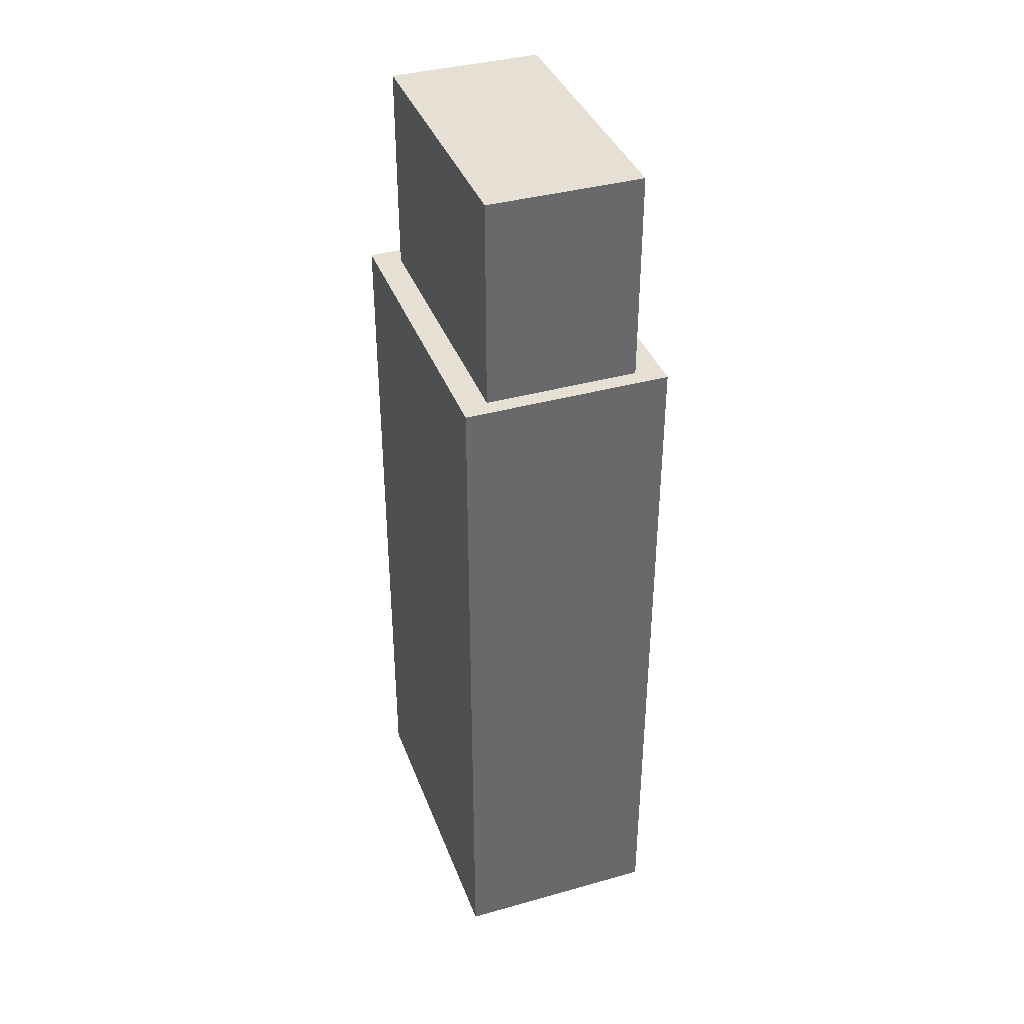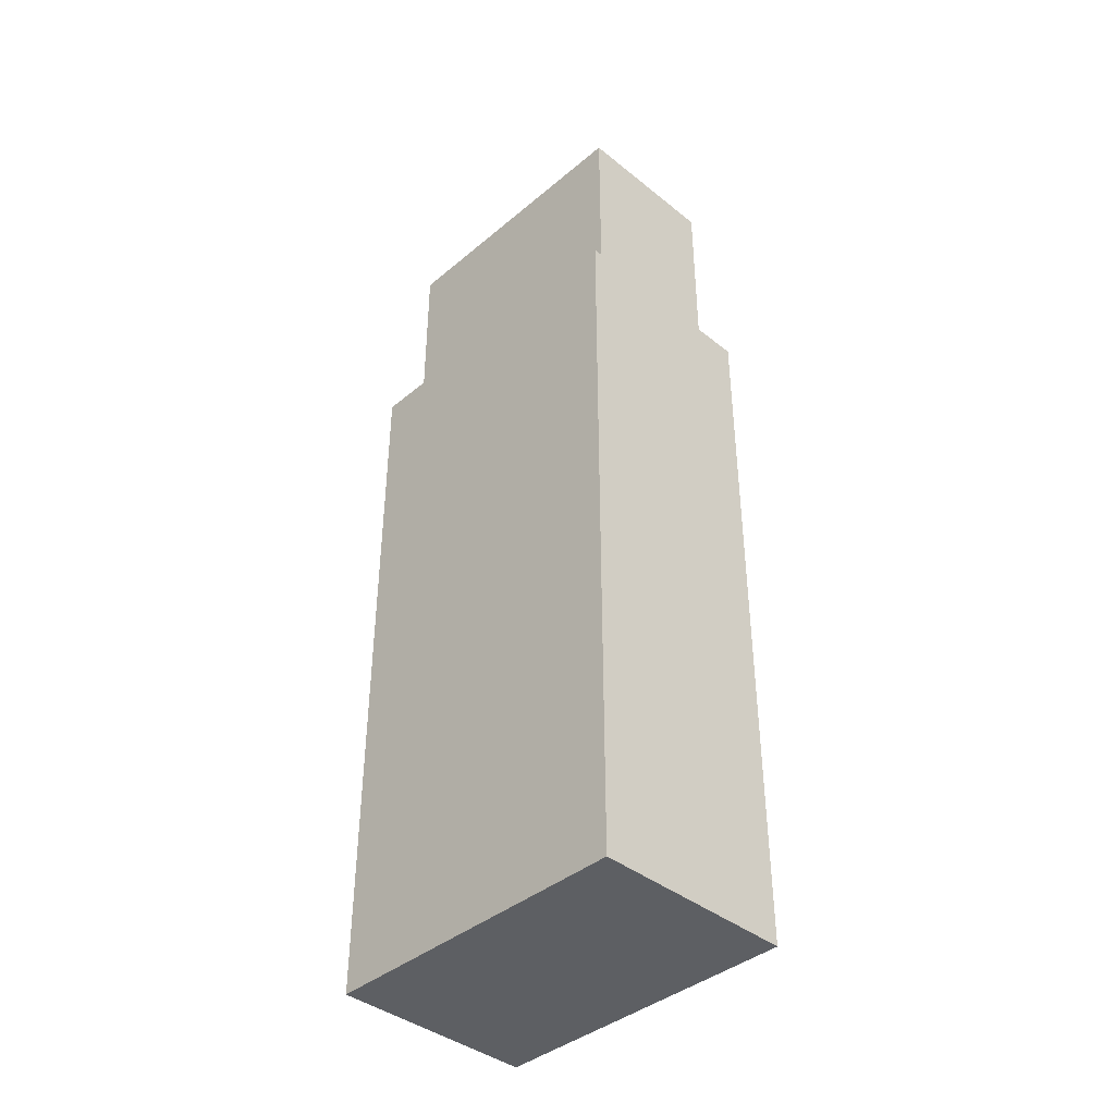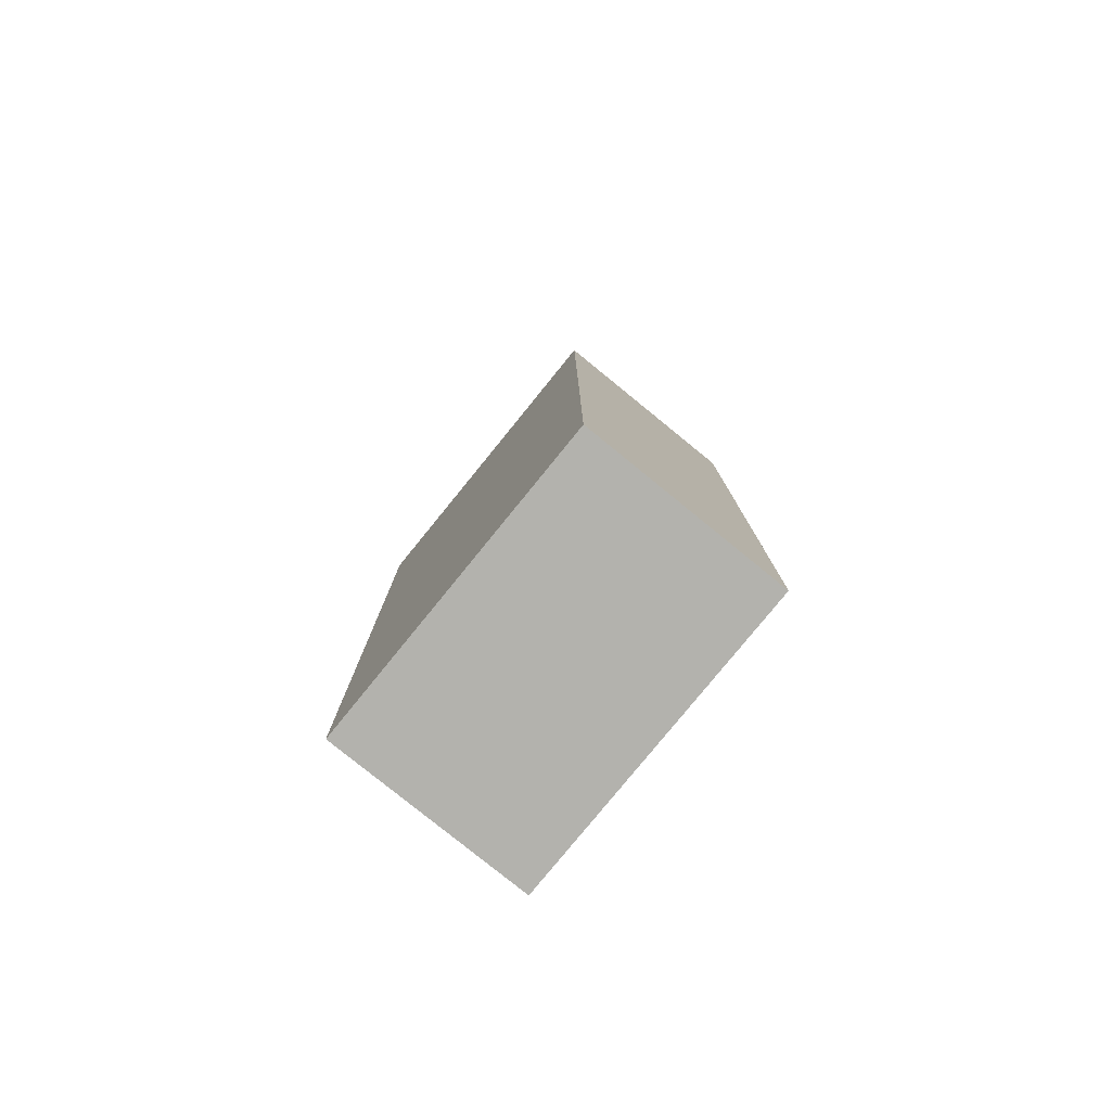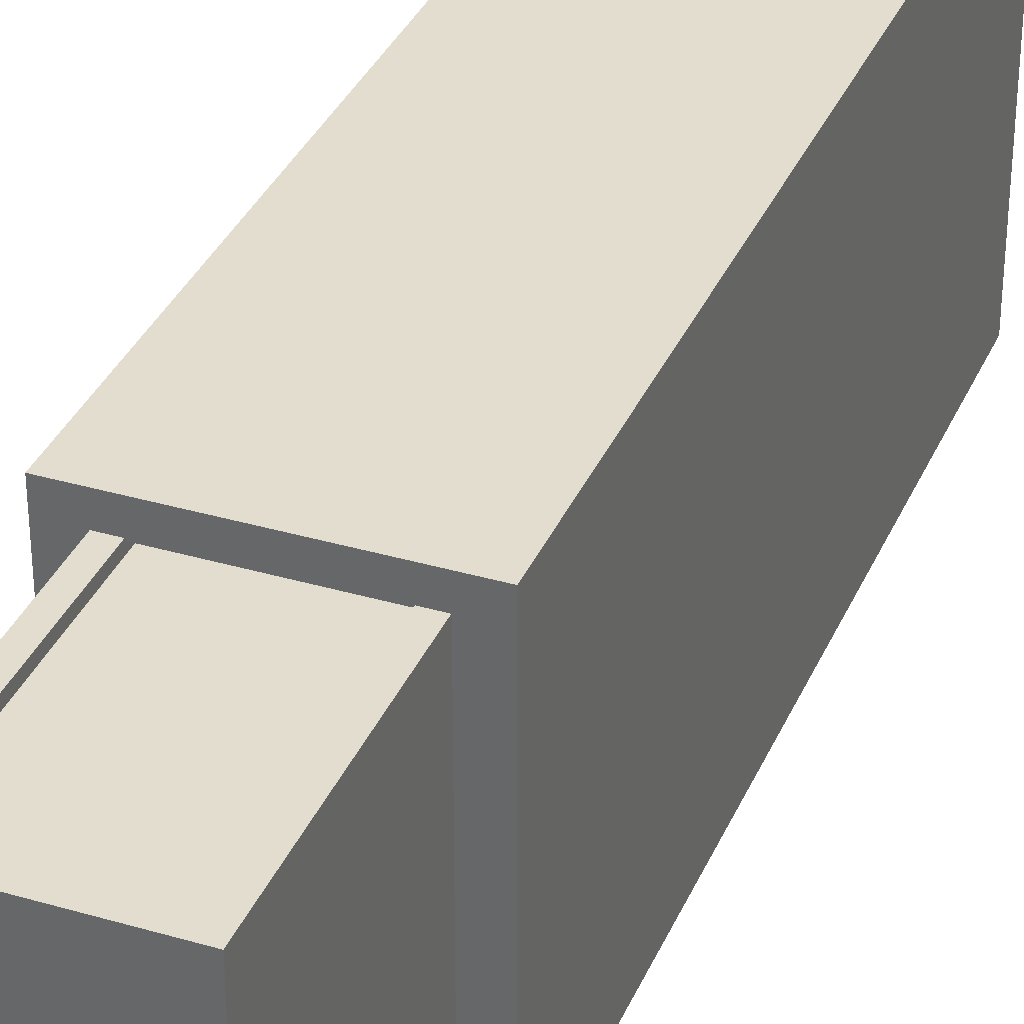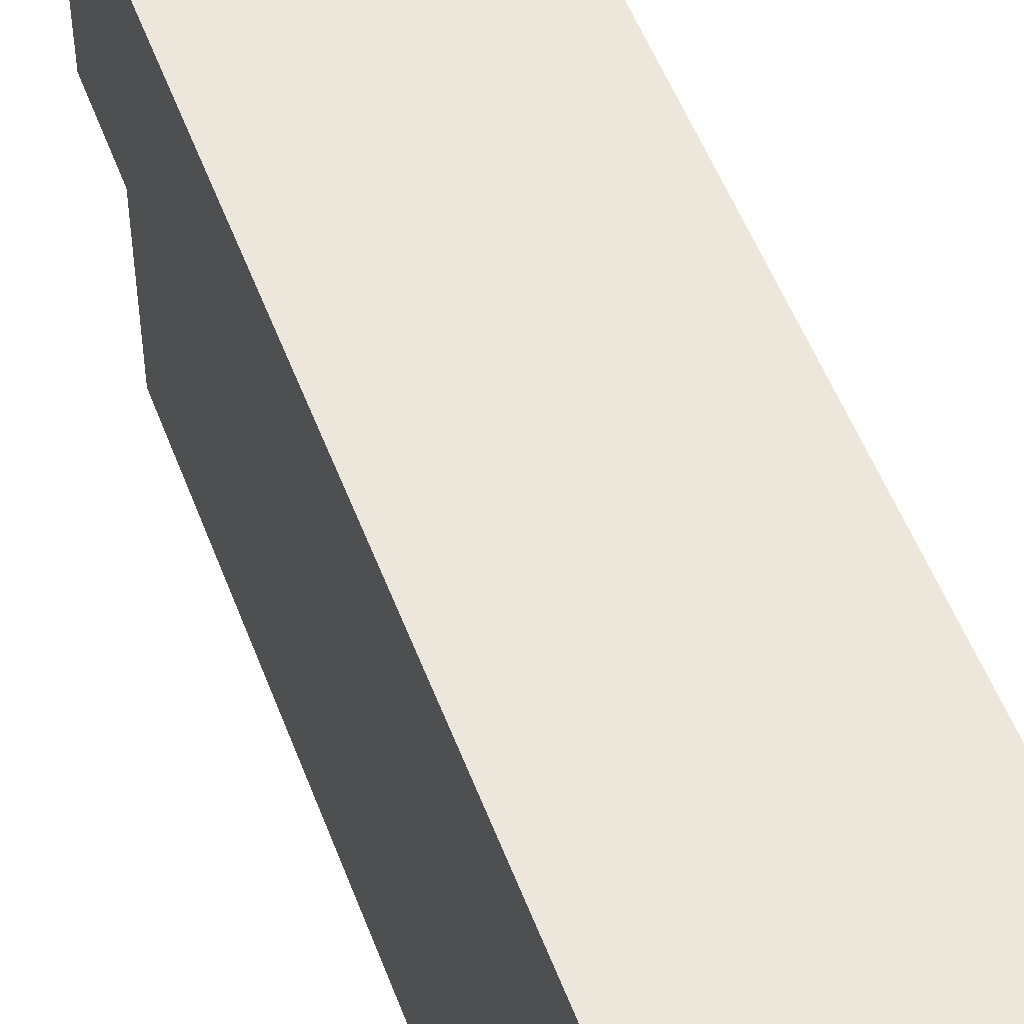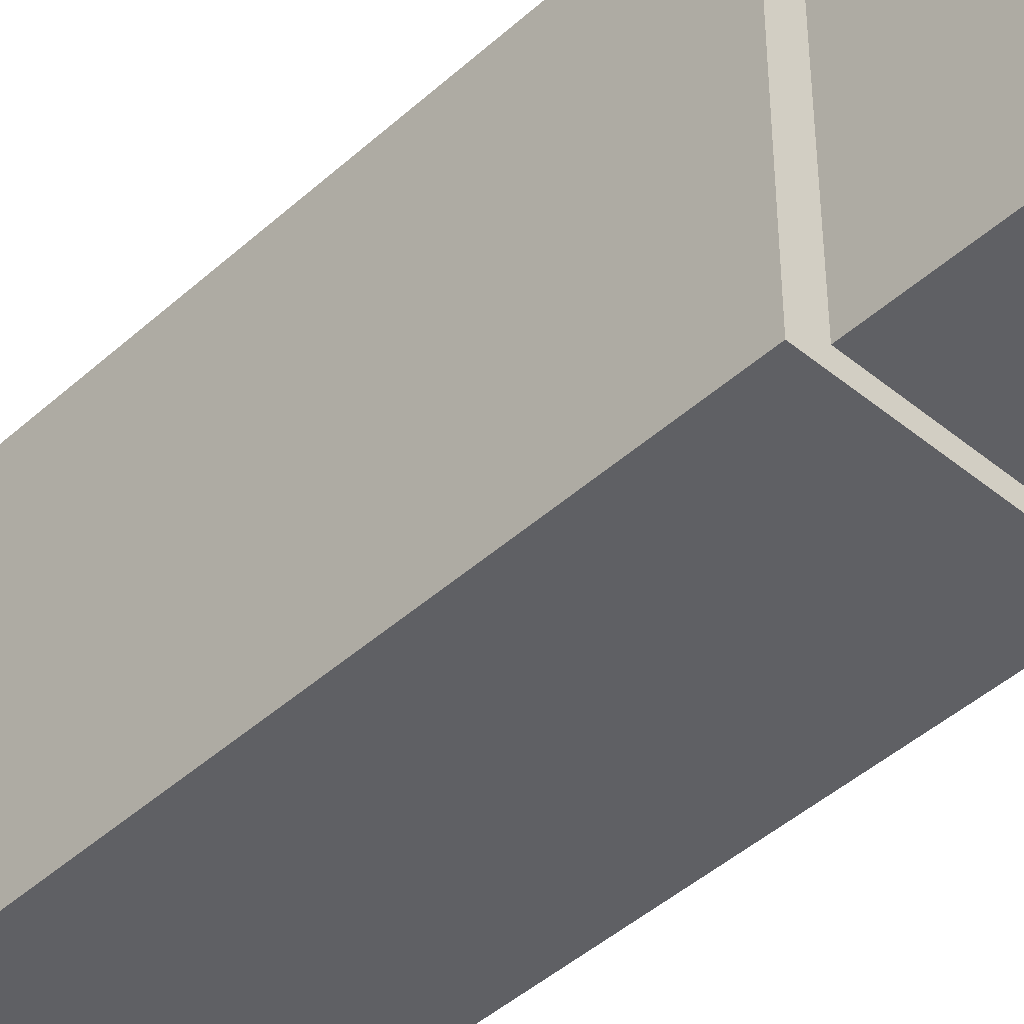
<metadata>
{"format":"obj","ext":"obj","renderer":"f3d","projection":"perspective","resolution":1024,"background":"white","views":[{"elev":38.2,"azim":-19.5,"up":"+Z"},{"elev":-40.4,"azim":-44.4,"up":"+Z"},{"elev":-79.4,"azim":-39.1,"up":"+Z"},{"elev":34.9,"azim":21.3,"up":"+Y"},{"elev":51.7,"azim":159.9,"up":"+Y"},{"elev":-44.4,"azim":-43.7,"up":"+Y"}]}
</metadata>
<code>
v 2.809 0.6122 21.15
v 2.809 11.11 21.15
v -2.818 11.11 21.15
v -2.818 0.6122 21.15
v 2.809 0.6122 12.12
v 2.809 11.11 12.12
v -2.818 11.11 12.12
v -2.818 0.6122 12.12
v -2.264 10.81 12.1
v 2.254 10.81 12.1
v 2.254 11.11 12.1
v -2.264 11.11 12.1
v -2.264 10.81 20.55
v -2.264 11.11 20.55
v 2.254 10.81 20.55
v 2.254 11.11 20.55
v -3.802 0 13.42
v 3.802 0 13.42
v -3.802 11.86 13.42
v 3.802 11.86 13.42
v -3.802 11.86 -13.42
v 3.802 11.86 -13.42
v -3.802 0 -13.42
v 3.802 0 -13.42
v 3.802 10.08 13.42
v 3.802 1.78 13.42
v -3.802 1.78 13.42
v -3.802 10.08 13.42
v -3.802 1.78 -13.42
v -3.802 10.08 -13.42
v 3.802 1.78 -13.42
v 3.802 10.08 -13.42
v -3.802 11.86 6.708
v -3.802 11.86 -6.708
v 3.802 11.86 -6.708
v 3.802 11.86 6.708
v 3.802 1.78 -6.708
v 3.802 1.78 6.708
v 3.802 0 -6.708
v 3.802 0 6.708
v -3.802 0 -6.708
v -3.802 0 6.708
v -3.802 1.78 -6.708
v -3.802 1.78 6.708
v 3.802 10.08 -7.598
v 3.802 10.97 -6.708
v 3.802 7.752 -6.708
v 3.802 10.08 7.598
v 3.802 7.752 6.708
v 3.802 10.97 6.708
v -3.802 10.08 -7.598
v -3.802 7.752 -6.708
v -3.802 10.97 -6.708
v -3.802 10.08 7.598
v -3.802 10.97 6.708
v -3.802 7.752 6.708
v 3.802 10.97 -7.598
v 3.802 7.752 -7.598
v 3.802 7.752 7.598
v 3.802 10.97 7.598
v -3.802 10.97 7.598
v -3.802 7.752 7.598
v -3.802 7.752 -7.598
v -3.802 10.97 -7.598
v 2.814 10.08 13.42
v 2.814 1.78 13.42
v -2.814 10.08 13.42
v -2.814 1.78 13.42
v -2.814 0.8054 13.42
v 2.814 0.8054 13.42
v 2.814 11.06 13.42
v -2.814 11.06 13.42
f 1 2 3 4
f 5 6 2 1
f 7 8 4 3
f 8 5 1 4
f 9 10 11 12
f 13 9 12 14
f 15 13 14 16
f 10 15 16 11
f 3 14 12 7
f 2 16 14 3
f 6 11 16 2
f 13 15 10 9
f 29 30 32 31
f 29 31 24 23
f 21 22 32 30
f 33 34 53 55
f 34 33 36 35
f 35 36 50 46
f 47 49 38 37
f 37 38 40 39
f 39 40 42 41
f 41 42 44 43
f 43 44 56 52
f 34 35 22 21
f 23 24 39 41
f 43 52 63 29
f 37 39 24 31
f 23 41 43 29
f 30 51 64 21
f 35 46 57 22
f 19 20 36 33
f 25 48 60 20
f 59 26 38 49
f 18 40 38 26
f 42 40 18 17
f 44 42 17 27
f 27 28 54 62
f 33 55 61 19
f 45 58 31 32
f 47 46 50 49
f 45 57 46 47 58
f 48 59 49 50 60
f 53 52 56 55
f 51 63 52 53 64
f 54 61 55 56 62
f 22 57 45 32
f 31 58 47 37
f 25 26 59 48
f 20 60 50 36
f 19 61 54 28
f 27 62 56 44
f 29 63 51 30
f 21 64 53 34
f 26 25 65 66
f 28 27 68 67
f 17 18 70 69
f 18 26 66 70
f 27 17 69 68
f 25 20 71 65
f 20 19 72 71
f 19 28 67 72

</code>
